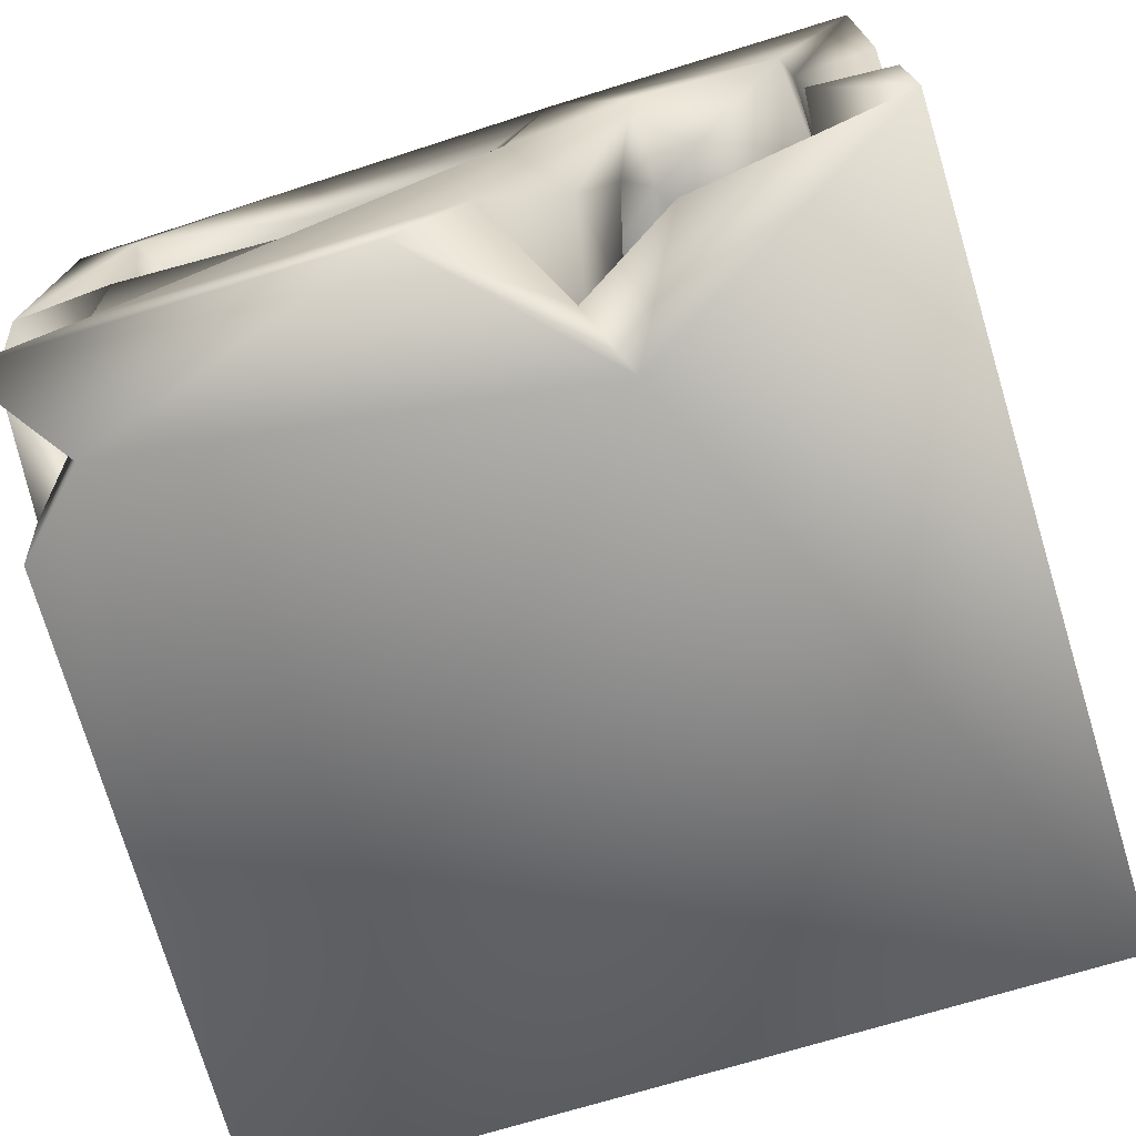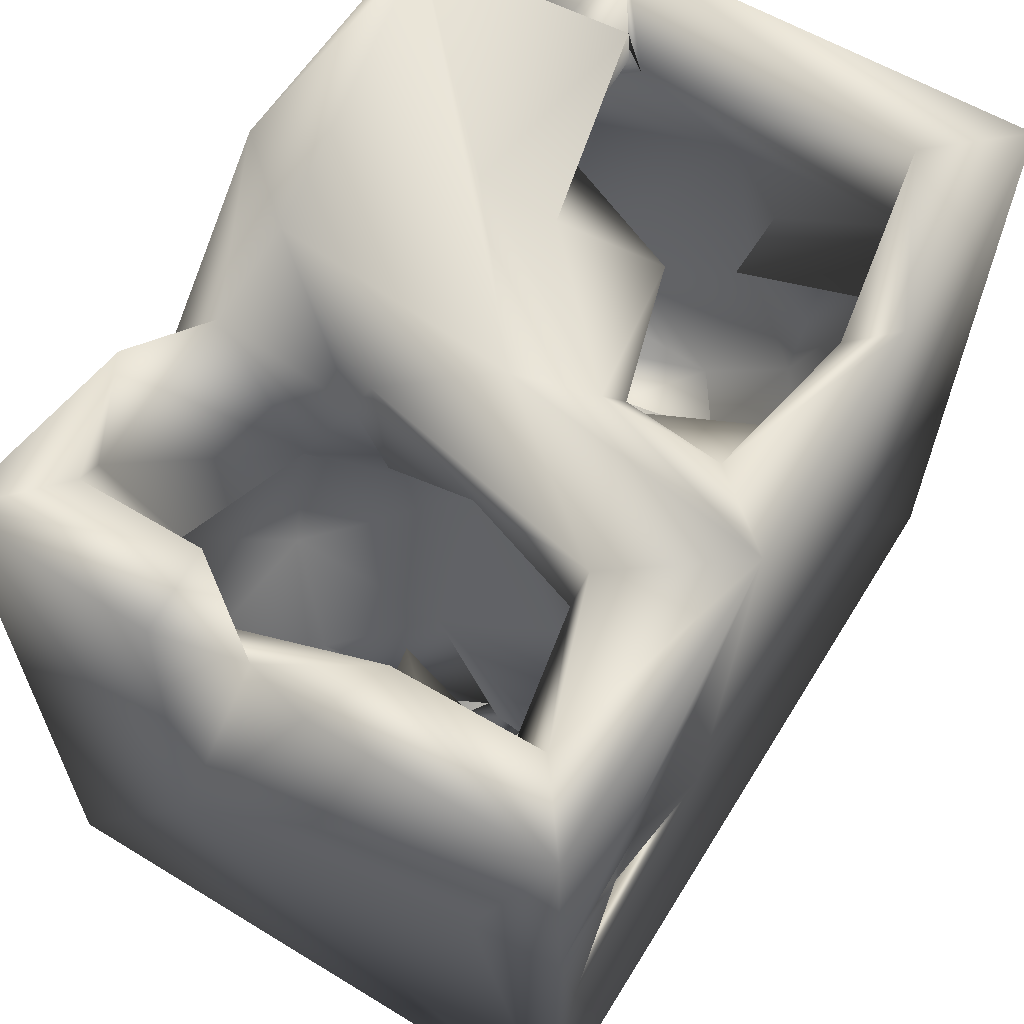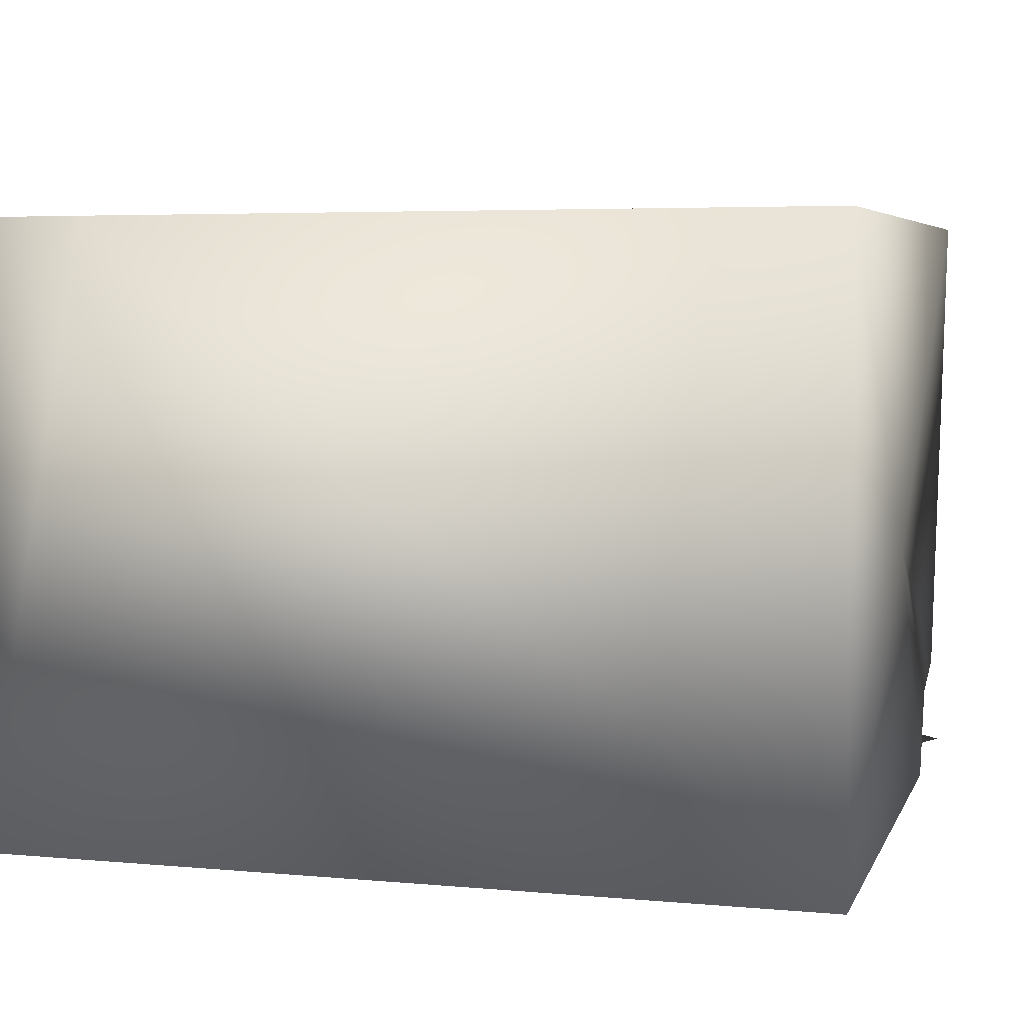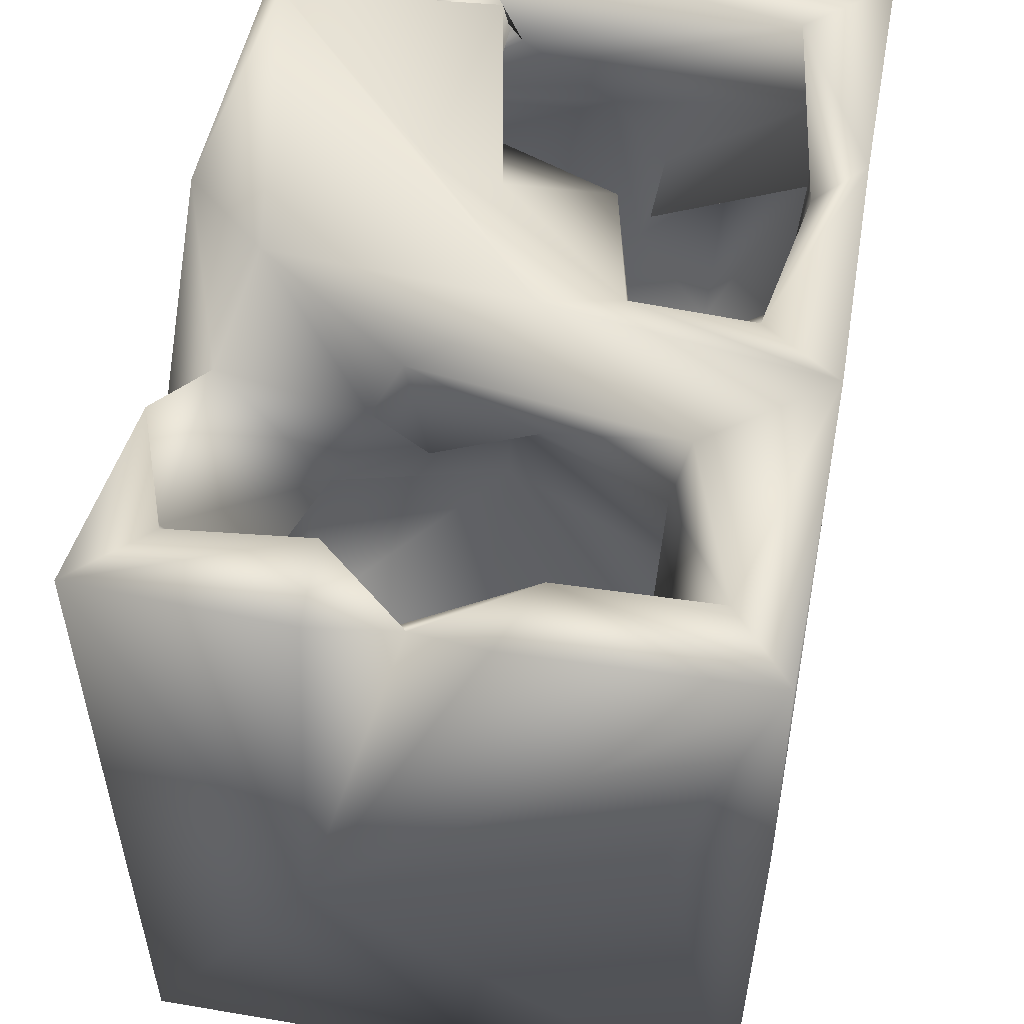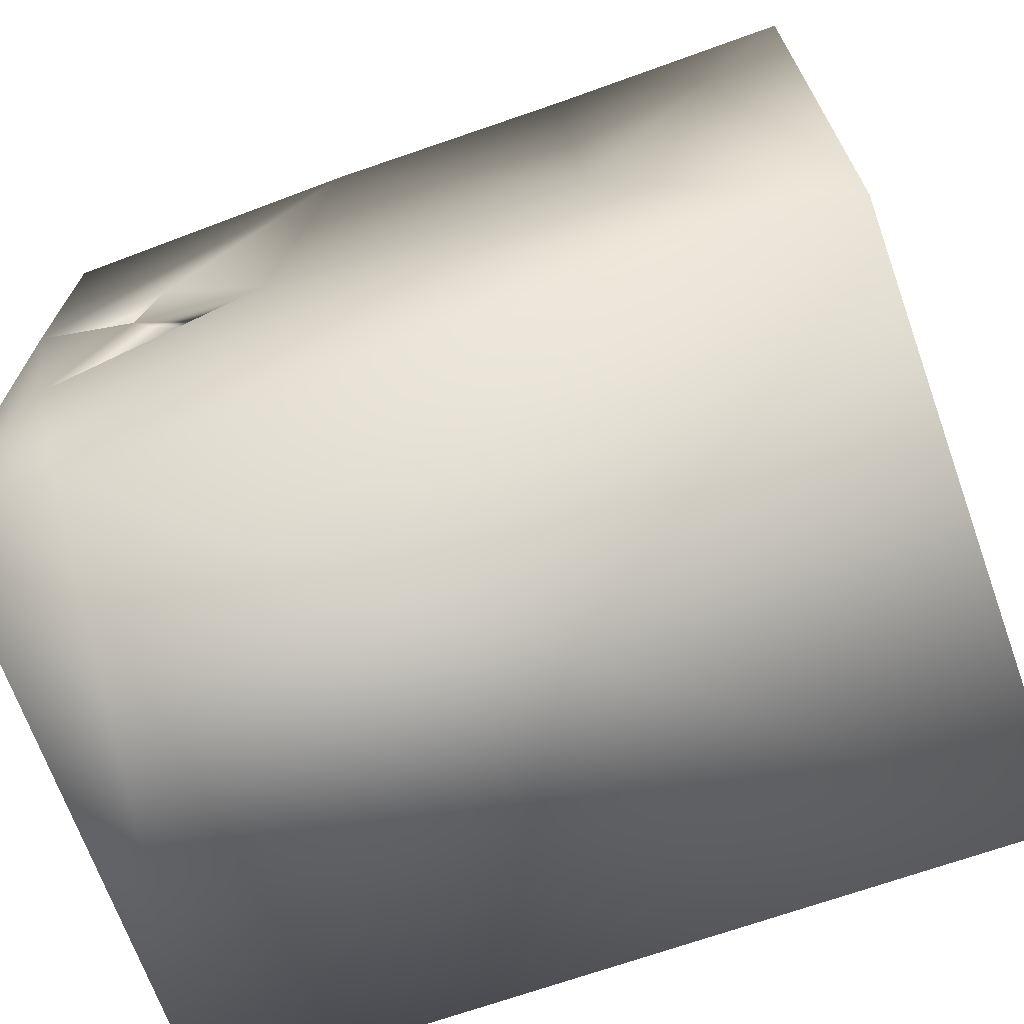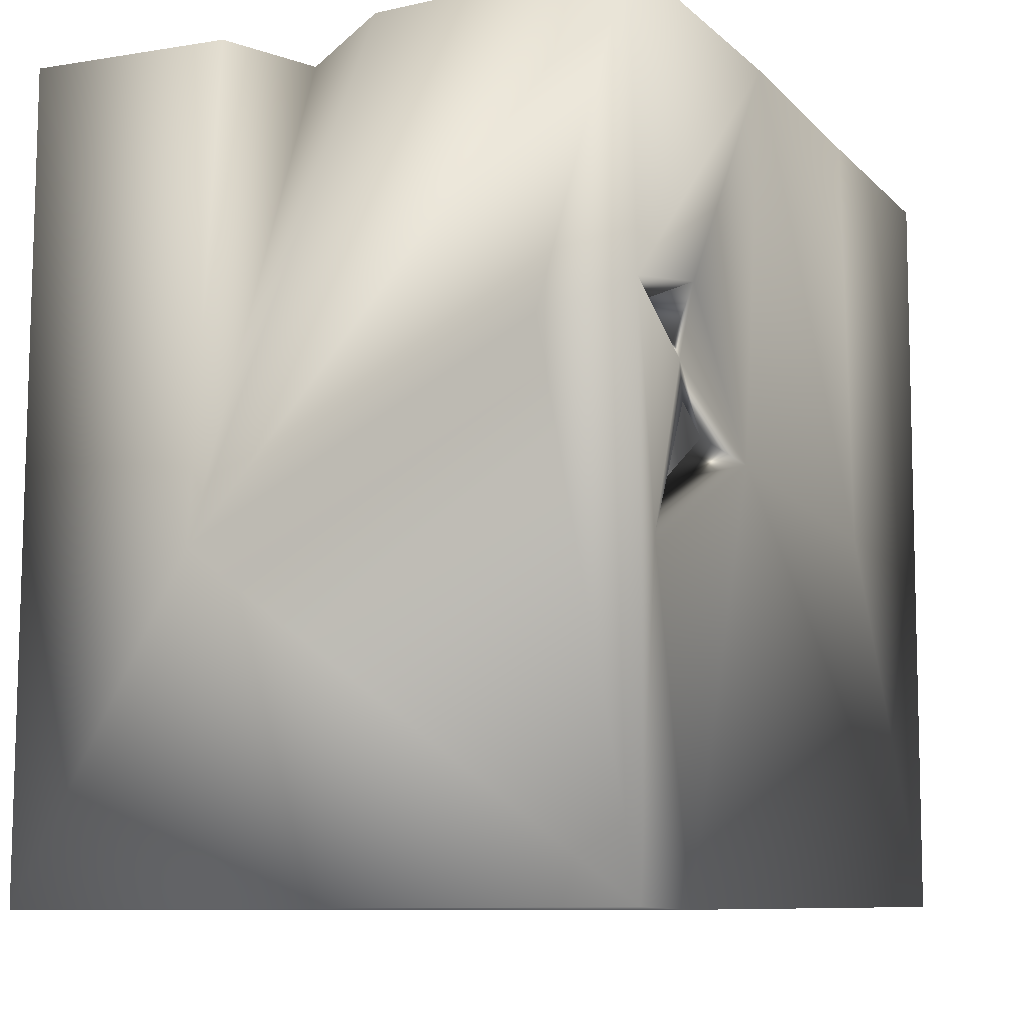
<metadata>
{"format":"obj","ext":"obj","renderer":"f3d","projection":"perspective","resolution":1024,"background":"white","views":[{"elev":-74.0,"azim":-163.3,"up":"+Z"},{"elev":63.2,"azim":-58.4,"up":"+Y"},{"elev":5.2,"azim":16.0,"up":"+Z"},{"elev":53.9,"azim":-79.8,"up":"+Y"},{"elev":-69.1,"azim":19.6,"up":"+Y"},{"elev":-8.8,"azim":-65.4,"up":"+Y"}]}
</metadata>
<code>
o Liquid_Domain
v -8.435 -9.011 6.131
v -6.175 -9.069 6.138
v 8.417 -9.08 6.175
v -8.404 -9.082 -6.193
v 8.443 -9.091 -6.199
v -3.096 -0.9568 6.18
v 3.697 -1.461 6.189
v -8.436 -2.686 -2.563
v -4.878 -8.071 4.818
v -7.314 -7.366 5.833
v -4.207 -6.439 4.269
v -7.318 -6.722 0.6246
v -3.07 -7.284 3.95
v 1.04 -7.321 3.369
v -4.897 -6.149 0.8707
v -2.876 -7.78 1.593
v -1.503 -7.256 0.3664
v -4.521 -4.714 5.02
v 0.4786 -6.598 4.361
v -5.955 -5.661 5.288
v -1.964 -5.057 4.755
v -3.699 -6.685 1.133
v -1.16 -5.413 -0.2129
v -3.29 -5.19 -0.8499
v -7.452 -5.516 3.938
v -0.5515 -3.206 3
v -7.334 -5.983 -1.814
v -7.58 -2.834 6.102
v -0.4166 -3.518 -0.2285
v -2.421 -5.195 0.8889
v -3.394 -6.043 -0.1392
v -4.906 -5.516 -0.8739
v -2.193 -5.112 1.951
v -2.766 -4.713 1.342
v 5.127 -5.028 -0.7207
v 6.944 -4.55 0.9374
v 6.299 -5.207 -2.278
v -8.419 0.9681 4.284
v 5.71 -4.64 2.024
v -7.399 -2.398 -3.42
v -7.086 -3.097 5.545
v -3.841 -3.113 -2.276
v 6.337 -3.108 -1.831
v -6.804 -3.499 -3.956
v -3.157 -4.025 3.641
v -2.765 -1.262 -0.07903
v 6.896 4.838 -6.134
v -2.312 -3.159 5.179
v -1.873 -2.553 3.307
v -7.368 -2.755 1.69
v 4.955 -3.081 2.084
v 1.854 -3.255 -2.145
v -7.564 -0.2497 -2.957
v 4.11 -2.992 -1.936
v 2.966 -4.338 2.008
v 1.852 -2.049 3.882
v 1.795 -2.244 0.02988
v 1.654 -3.367 2.674
v -7.219 -1.327 3.775
v 7.194 -1.634 -2.059
v -2.679 -1.496 -3.585
v 6.417 -2.656 -3.643
v -6.29 -1.697 5.773
v 3.338 -2.276 5.42
v 8.452 -1.601 -0.5256
v -6.623 -1.778 0.8652
v 1.692 -0.5806 -1.667
v -6.397 -1.51 -3.919
v -2.601 3.544 -6.208
v -7.581 1.154 5.606
v 5.997 -1.027 3.2
v 7.176 0.02509 1.554
v -2.11 -0.2404 2.322
v 4.679 -1.048 -1.82
v -8.318 6.825 -6.153
v -4.095 -0.5617 5.663
v -5.001 1.091 5.478
v -2.492 0.8384 4.651
v 2.812 1.566 4.753
v 8.439 6.806 6.183
v 2.139 1.377 1.486
v 7.278 1.125 -4.785
v 2.487 -0.3806 -4.168
v 6.114 -0.8122 -5.09
v 8.348 3.402 -6.168
v -8.39 1.443 6.149
v -6.165 0.4583 6.044
v -5.325 -0.1233 5.776
v 7.329 2.726 5.204
v 4.169 -0.002254 -2.786
v -6.654 0.762 2.472
v -6.657 2.75 -3.052
v -1.181 1.986 0.1687
v 2.197 1.372 -0.9291
v -1.587 1.289 -3.91
v -4.902 1.358 -4.661
v -7.964 1.379 4.605
v 7.054 4.074 0.8618
v 4.195 0.2804 -5.07
v -5.633 1.965 6.123
v 6.793 2.401 3.376
v -5.574 1.97 3.368
v -4.728 1.882 0.5663
v -6.485 1.586 0.8238
v -5.57 3.441 -3.775
v 5.514 3.919 5.047
v -4.516 1.688 3.997
v -8.455 6.744 -1.996
v 7.015 3.551 -3.899
v 3.322 6.916 6.144
v -3.687 5.133 3.458
v 3.733 3.368 -3.409
v -2.74 2.99 -2.994
v 5.388 3.522 -5.412
v -7.079 3.137 3.036
v 5.431 2.52 1.927
v -1.224 3.563 0.1647
v 6.763 2.87 2.041
v 3.213 3.744 -1.48
v -1.895 4.089 -2.362
v 6.28 5.443 4.96
v 0.5003 4.912 2.154
v 3.479 4.283 -5.236
v -6.804 6.649 1.784
v 6.159 6.292 -0.8997
v 2.127 4.136 5.098
v -2.615 4.104 -1.087
v 5.951 5.059 -2.716
v -6.471 6.051 -4.971
v 8.382 3.686 -4.29
v -8.39 6.796 1.141
v 4.327 5.464 -1.461
v -1.928 4.816 -5.292
v -1.975 7.006 6.181
v 2.874 6.276 5.169
v -7.859 6.173 -0.367
v 8.252 6.343 -3.992
v -5.71 5.043 -5.292
v -4.029 6.165 -5.85
v -0.5587 6.599 4.612
v -3.078 5.775 1.081
v 2.957 5.689 1.507
v -2.279 6.146 -1.573
v 5.062 6.072 -3.945
v 6.425 5.669 -5.277
v -8.419 7.048 6.048
v -6.785 6.736 4.85
v 0.7528 6.961 -6.174
v -3.69 6.938 3.796
v -6.732 6.846 -2.058
v 6.065 6.637 -1.136
v -0.6961 6.945 -4.514
v 6.854 6.954 4.518
v -0.5366 6.697 2.173
v 2.653 5.883 -0.6691
v 8.37 6.893 -5.957
v 6.361 6.975 -1.337
v -1.191 7.099 0.6644
v 2.105 6.935 -2.006
v 8.055 6.975 -2.421
v 5.917 7.063 -5.698
f 1 4 2
f 3 2 5
f 5 2 4
f 3 7 6
f 1 8 4
f 65 3 5
f 4 69 5
f 3 6 2
f 9 12 10
f 15 12 9
f 13 17 16
f 9 10 18
f 9 18 11
f 14 13 19
f 11 13 16
f 14 17 13
f 22 16 17
f 2 6 28
f 19 13 21
f 10 12 25
f 9 11 15
f 22 11 16
f 17 14 23
f 24 22 17
f 20 10 25
f 13 11 21
f 19 26 14
f 11 22 15
f 22 24 31
f 23 24 17
f 27 12 32
f 2 28 1
f 10 20 18
f 22 33 15
f 33 22 30
f 14 29 23
f 15 32 12
f 31 30 22
f 31 24 15
f 24 32 15
f 26 29 14
f 34 15 33
f 25 12 27
f 15 34 31
f 30 31 34
f 36 35 39
f 36 37 35
f 11 18 48
f 48 21 11
f 30 23 33
f 24 23 30
f 20 25 41
f 19 21 26
f 86 38 1
f 25 27 50
f 50 27 40
f 43 35 37
f 27 32 24
f 1 38 8
f 24 30 42
f 36 43 37
f 1 28 86
f 20 41 18
f 33 23 29
f 30 46 42
f 35 43 54
f 27 24 44
f 5 69 47
f 25 50 41
f 55 51 39
f 39 51 36
f 45 46 34
f 46 30 34
f 58 55 52
f 55 39 54
f 50 40 53
f 54 52 55
f 35 54 39
f 42 44 24
f 40 27 44
f 48 26 21
f 33 49 45
f 33 26 49
f 33 45 34
f 33 29 26
f 58 52 57
f 43 74 54
f 18 63 76
f 18 76 48
f 64 55 58
f 51 55 64
f 41 50 59
f 36 60 43
f 46 61 42
f 18 41 63
f 56 64 58
f 48 49 26
f 43 60 62
f 42 68 44
f 28 6 63
f 41 70 63
f 59 70 41
f 59 50 66
f 51 71 36
f 45 49 46
f 52 74 67
f 52 54 74
f 61 68 42
f 40 44 68
f 47 85 5
f 51 64 71
f 49 73 46
f 72 36 71
f 50 53 66
f 57 52 67
f 90 74 43
f 62 90 43
f 8 75 4
f 76 63 6
f 48 76 78
f 48 78 49
f 58 57 81
f 49 78 73
f 36 72 60
f 40 68 53
f 62 83 90
f 62 84 83
f 65 5 85
f 63 88 28
f 88 63 77
f 63 70 77
f 64 79 89
f 70 59 97
f 64 89 71
f 93 46 73
f 74 90 67
f 61 96 68
f 60 82 62
f 84 62 82
f 84 99 83
f 28 87 86
f 28 88 87
f 88 76 87
f 76 6 87
f 76 88 78
f 91 97 59
f 66 91 59
f 61 46 93
f 66 53 92
f 68 96 53
f 79 64 56
f 56 58 81
f 66 92 91
f 57 67 94
f 60 98 82
f 61 95 96
f 90 83 99
f 87 70 86
f 87 6 100
f 87 77 70
f 77 87 100
f 78 88 77
f 56 81 79
f 72 98 60
f 95 61 93
f 90 94 67
f 72 71 101
f 81 57 94
f 7 3 80
f 3 65 80
f 78 77 107
f 89 101 71
f 97 91 102
f 102 107 97
f 102 91 103
f 73 78 93
f 103 91 104
f 53 96 105
f 82 114 99
f 84 82 99
f 65 85 130
f 8 108 75
f 86 70 100
f 79 106 89
f 107 77 100
f 101 118 72
f 91 115 104
f 91 92 115
f 92 53 105
f 7 134 6
f 80 110 7
f 100 70 97
f 100 97 107
f 78 107 111
f 115 102 103
f 93 113 95
f 112 94 90
f 90 99 112
f 113 96 95
f 99 114 123
f 7 110 134
f 101 116 118
f 117 93 78
f 103 104 115
f 122 81 94
f 93 117 113
f 113 105 96
f 82 109 114
f 69 4 75
f 86 146 38
f 38 146 8
f 79 81 126
f 101 106 116
f 117 120 113
f 119 94 112
f 98 109 82
f 6 134 100
f 79 135 106
f 89 106 101
f 106 121 116
f 117 78 111
f 119 122 94
f 99 123 112
f 69 148 47
f 121 118 116
f 72 118 98
f 115 92 124
f 112 128 119
f 79 126 135
f 107 102 111
f 117 127 120
f 98 125 109
f 105 129 92
f 130 114 109
f 126 81 140
f 140 81 122
f 118 121 98
f 119 128 132
f 113 120 133
f 113 138 105
f 133 138 113
f 130 145 114
f 145 130 85
f 139 133 69
f 100 134 86
f 106 135 121
f 102 115 147
f 147 115 124
f 119 142 122
f 131 136 8
f 141 127 117
f 119 132 142
f 136 108 8
f 65 130 137
f 144 128 112
f 137 130 109
f 123 144 112
f 133 139 138
f 114 145 123
f 47 145 85
f 69 133 148
f 102 147 111
f 146 131 8
f 111 141 117
f 98 121 125
f 141 143 127
f 109 125 157
f 143 120 127
f 138 129 105
f 144 123 145
f 140 135 126
f 80 65 137
f 124 92 136
f 129 150 92
f 148 133 152
f 134 146 86
f 121 135 153
f 111 147 149
f 140 122 154
f 125 121 153
f 132 155 142
f 150 136 92
f 151 132 128
f 128 125 151
f 143 152 120
f 120 152 133
f 156 145 47
f 69 75 139
f 47 148 156
f 122 142 154
f 141 149 143
f 157 160 109
f 125 128 157
f 160 137 109
f 138 139 129
f 111 149 141
f 142 155 154
f 155 159 154
f 137 160 80
f 150 108 136
f 155 132 157
f 159 155 157
f 151 157 132
f 157 128 144
f 161 144 145
f 145 156 161
f 153 110 80
f 134 147 146
f 149 147 134
f 140 134 110
f 135 140 110
f 153 135 110
f 158 149 134
f 147 124 146
f 146 124 131
f 140 154 134
f 154 158 134
f 80 160 153
f 154 159 158
f 153 160 125
f 136 131 124
f 160 151 125
f 158 143 149
f 160 157 151
f 150 75 108
f 158 152 143
f 158 161 152
f 161 158 159
f 157 161 159
f 129 75 150
f 144 161 157
f 161 148 152
f 75 129 139
f 156 148 161

</code>
